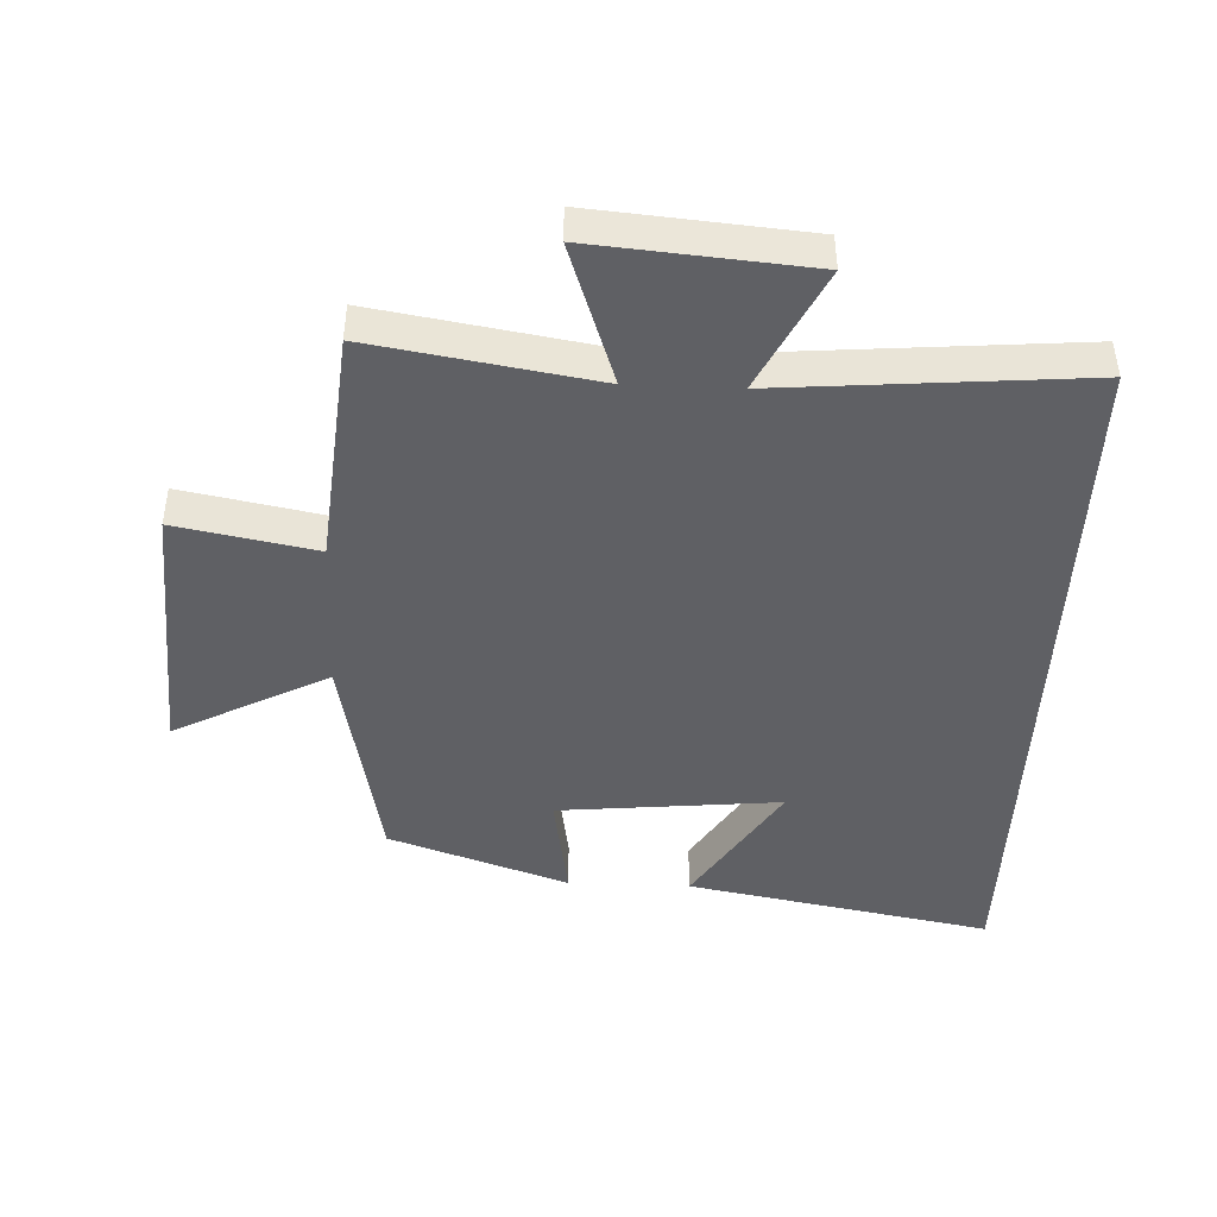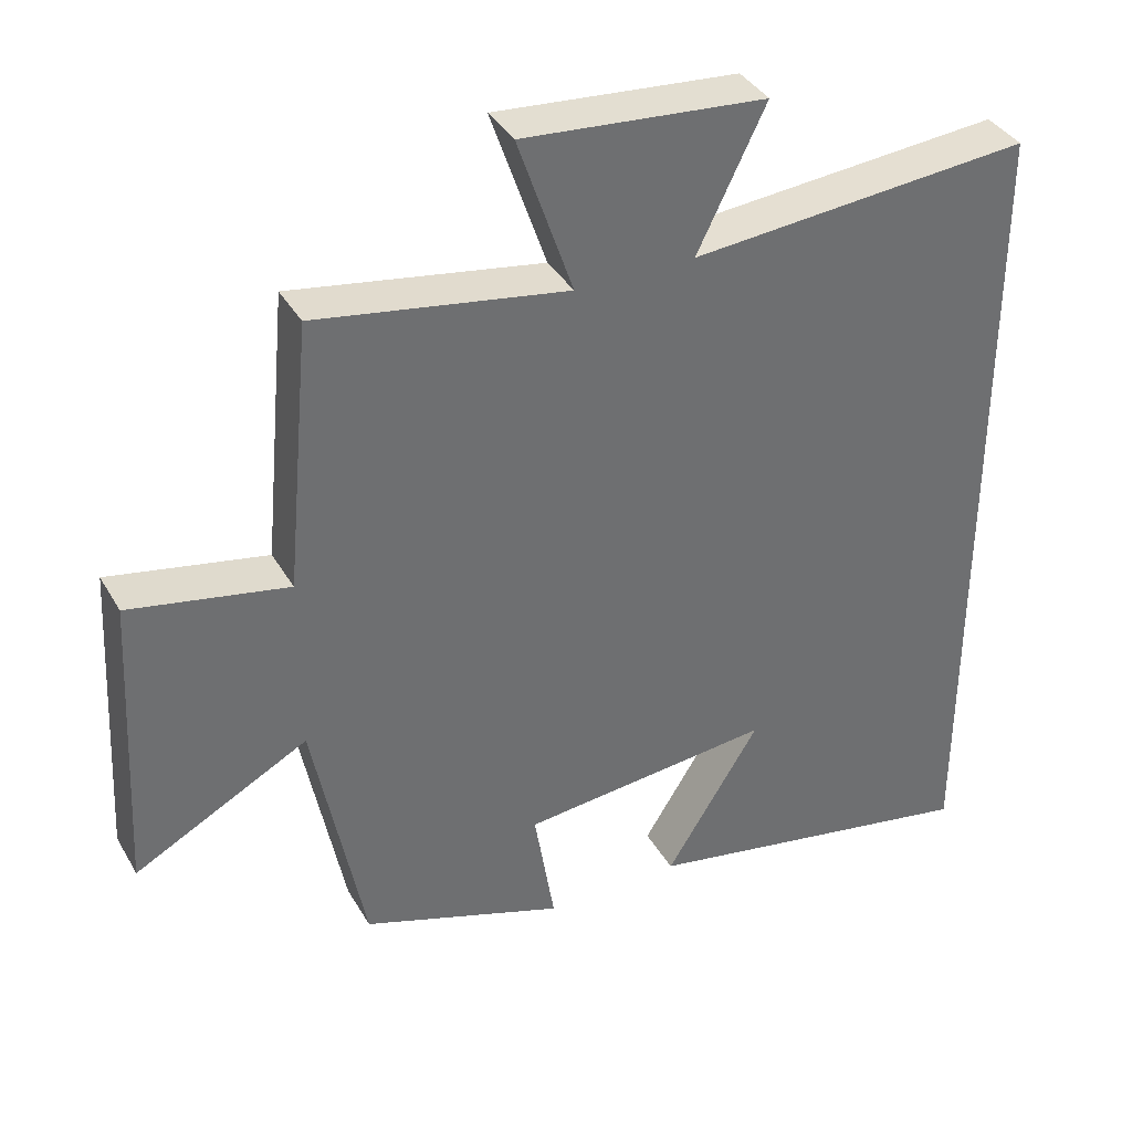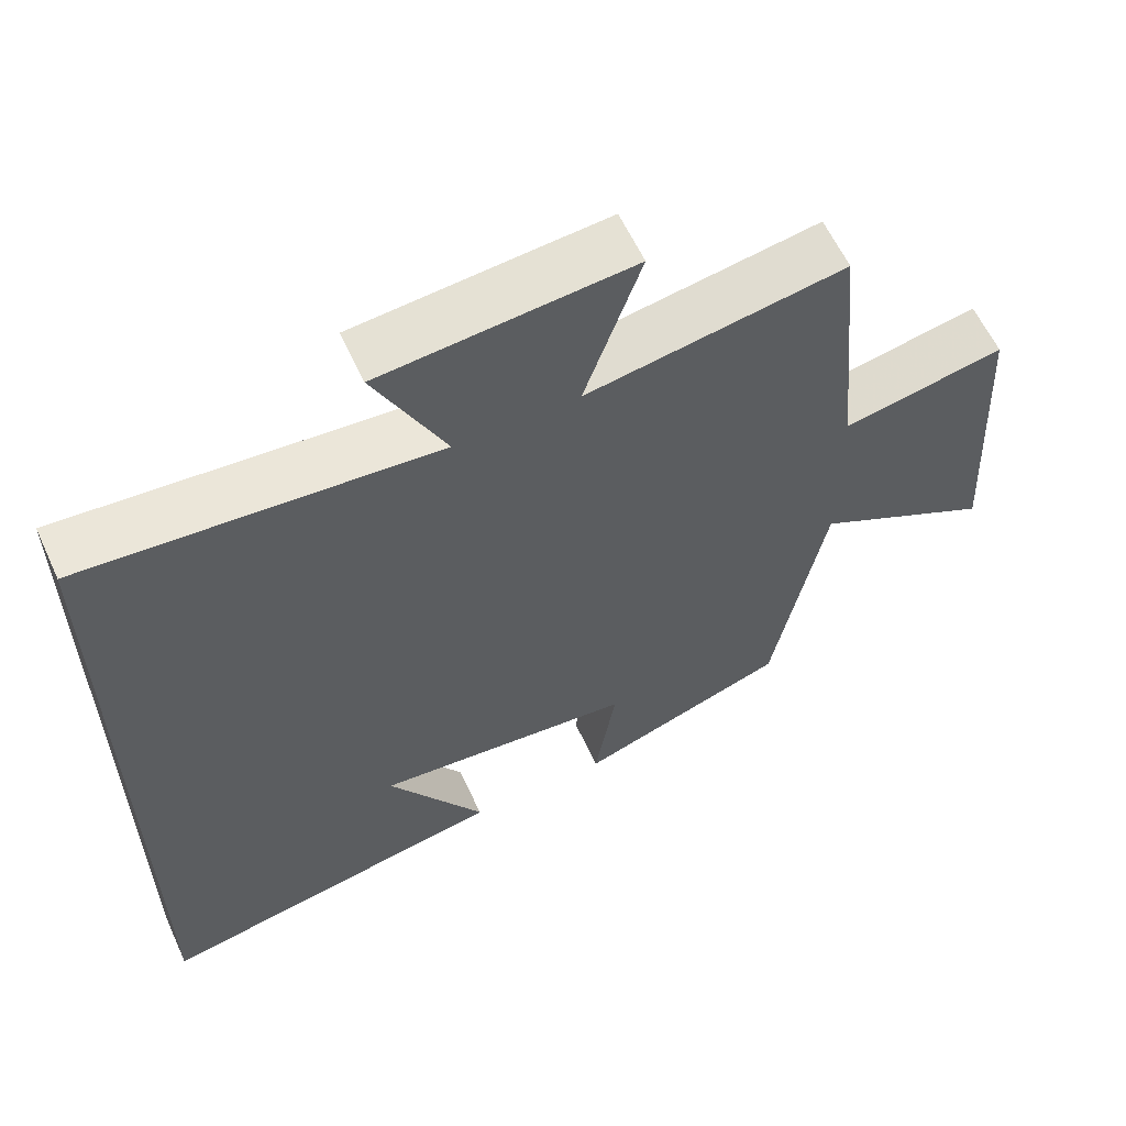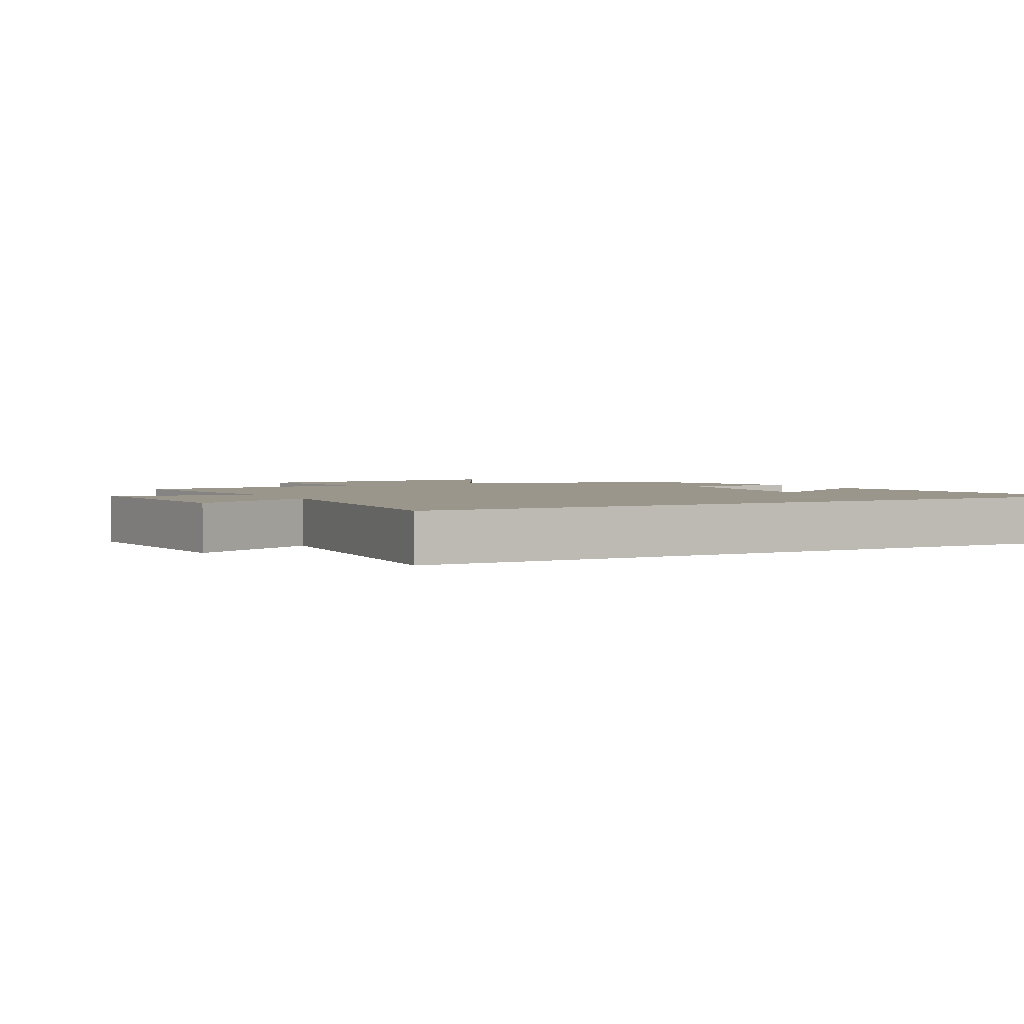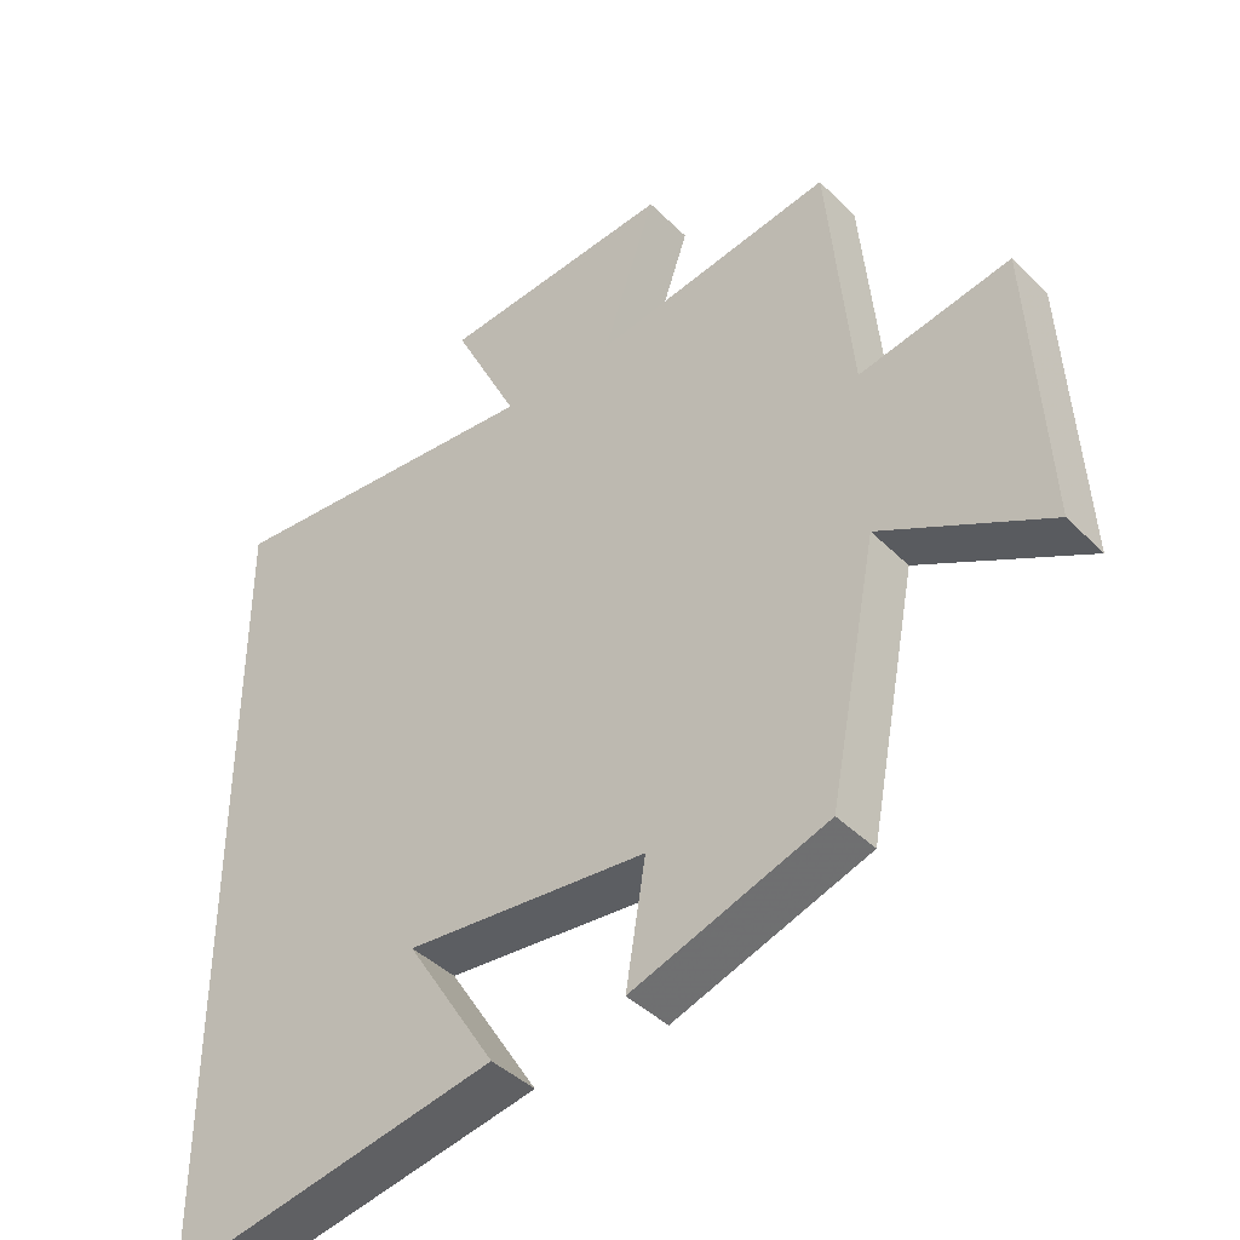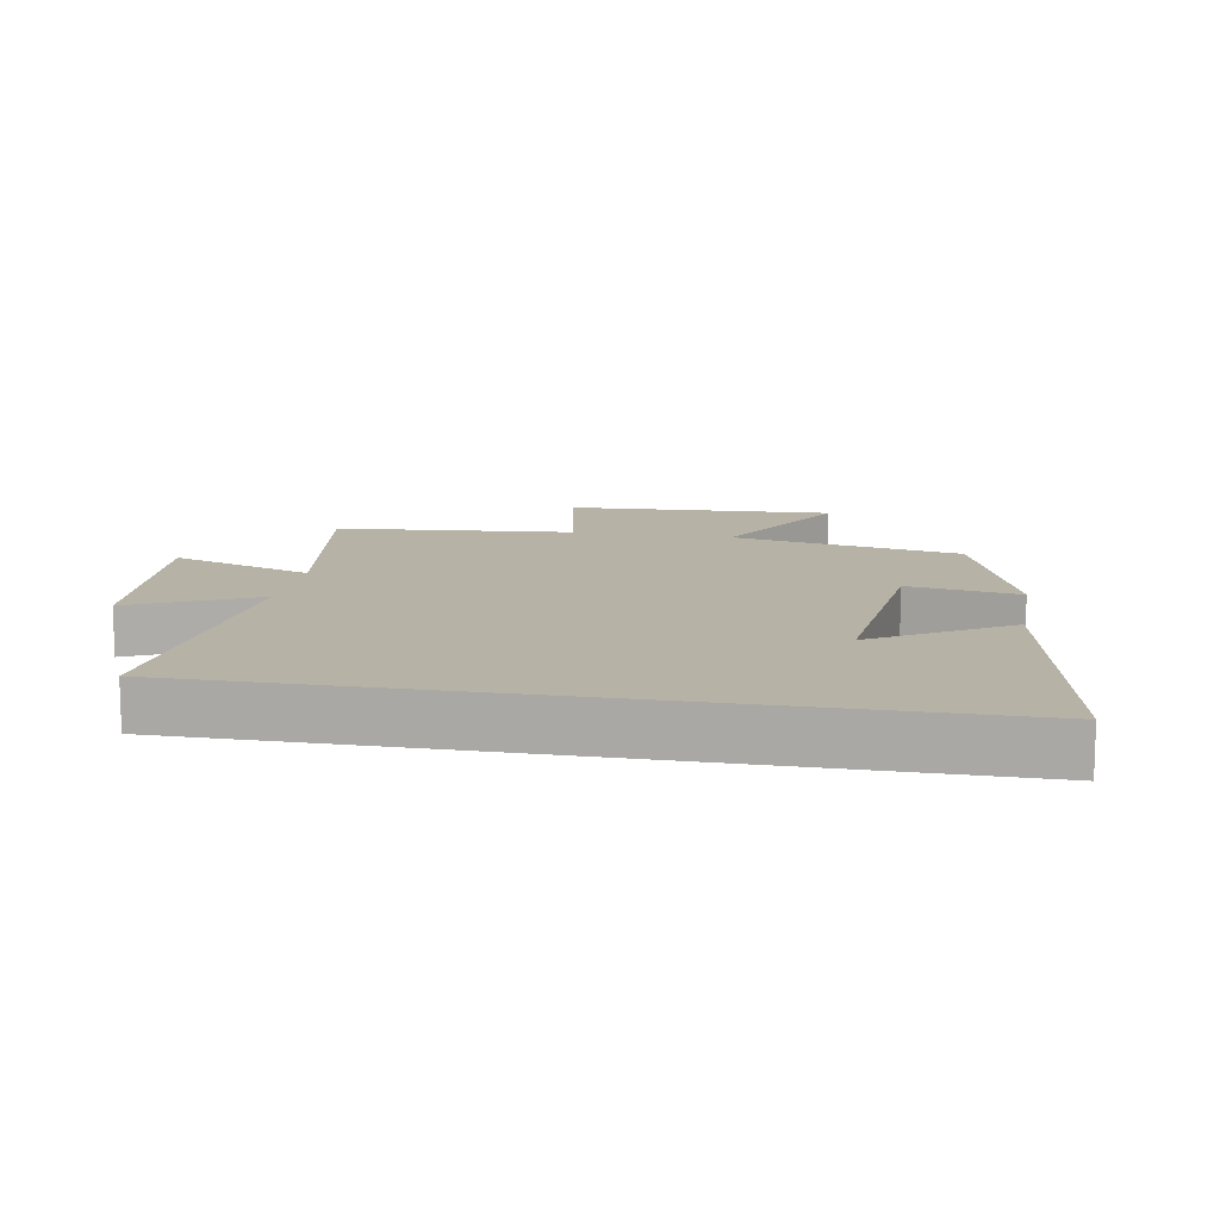
<metadata>
{"format":"obj","ext":"obj","renderer":"f3d","projection":"perspective","resolution":1024,"background":"white","views":[{"elev":-44.6,"azim":-2.5,"up":"+Y"},{"elev":37.6,"azim":-27.0,"up":"+Z"},{"elev":60.3,"azim":155.3,"up":"+Z"},{"elev":2.5,"azim":61.8,"up":"+Y"},{"elev":-41.9,"azim":-139.8,"up":"+Z"},{"elev":12.3,"azim":100.2,"up":"+Y"}]}
</metadata>
<code>
v -0.466 0.07 0.556
v -0.125 0.07 0.5
v -0.2 0.07 0.718
v 0.13 0.07 0.69
v 0.037 0.07 0.5
v 0.5 0.07 0.539
v 0.5 0.07 -0.587
v 0.031 0.07 -0.5
v 0.159 0.07 -0.295
v -0.183 0.07 -0.329
v -0.155 0.07 -0.5
v -0.431 0.07 -0.405
v -0.5 0.07 -0.052
v -0.736 0.07 -0.177
v -0.714 0.07 0.233
v -0.5 0.07 0.192
v -0.466 0 0.556
v -0.125 0 0.5
v -0.2 0 0.718
v 0.13 0 0.69
v 0.037 0 0.5
v 0.5 0 0.539
v 0.5 0 -0.587
v 0.031 0 -0.5
v 0.159 0 -0.295
v -0.183 0 -0.329
v -0.155 0 -0.5
v -0.431 0 -0.405
v -0.5 0 -0.052
v -0.736 0 -0.177
v -0.714 0 0.233
v -0.5 0 0.192
f 13 14 15 16
f 13 16 1
f 12 13 1
f 11 12 1
f 10 11 1
f 9 10 1 2
f 7 8 9
f 5 6 7 9
f 5 9 2 3
f 3 4 5
f 32 31 30 29
f 17 32 29
f 17 29 28
f 17 28 27
f 17 27 26
f 18 17 26 25
f 25 24 23
f 25 23 22 21
f 19 18 25 21
f 21 20 19
f 1 17 18 2
f 2 18 19 3
f 3 19 20 4
f 4 20 21 5
f 5 21 22 6
f 6 22 23 7
f 7 23 24 8
f 8 24 25 9
f 9 25 26 10
f 10 26 27 11
f 11 27 28 12
f 12 28 29 13
f 13 29 30 14
f 14 30 31 15
f 15 31 32 16
f 16 32 17 1

</code>
